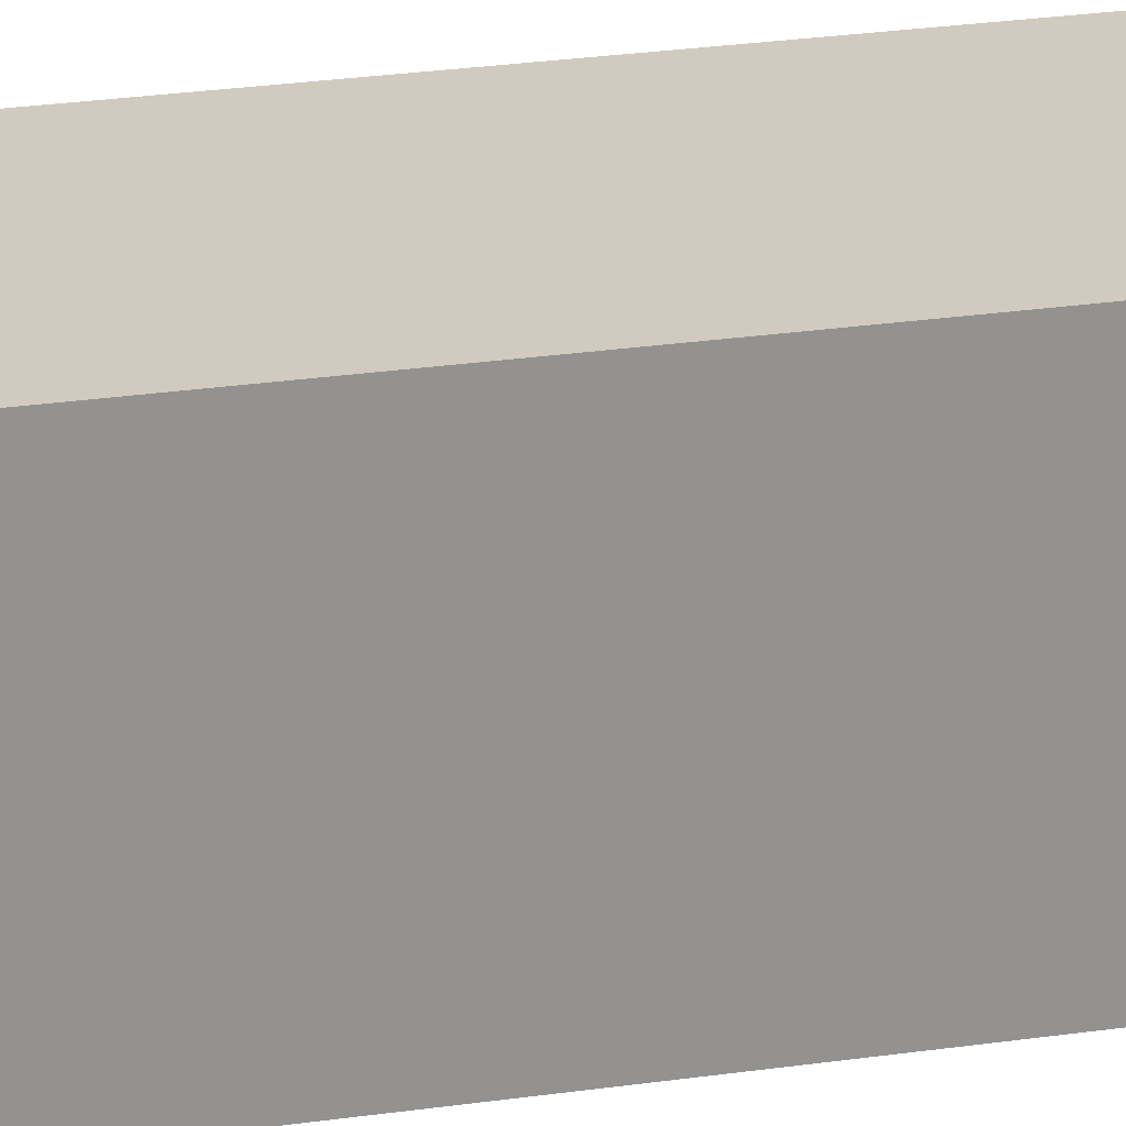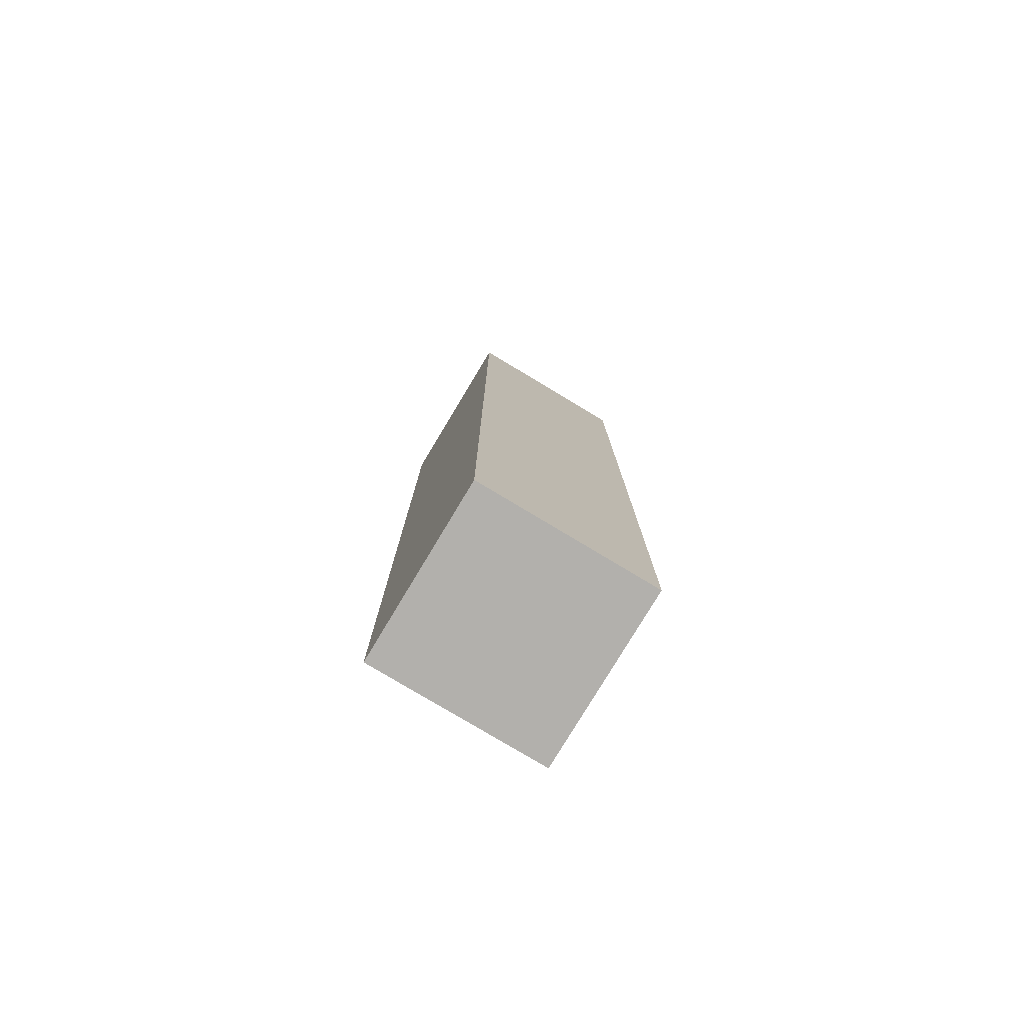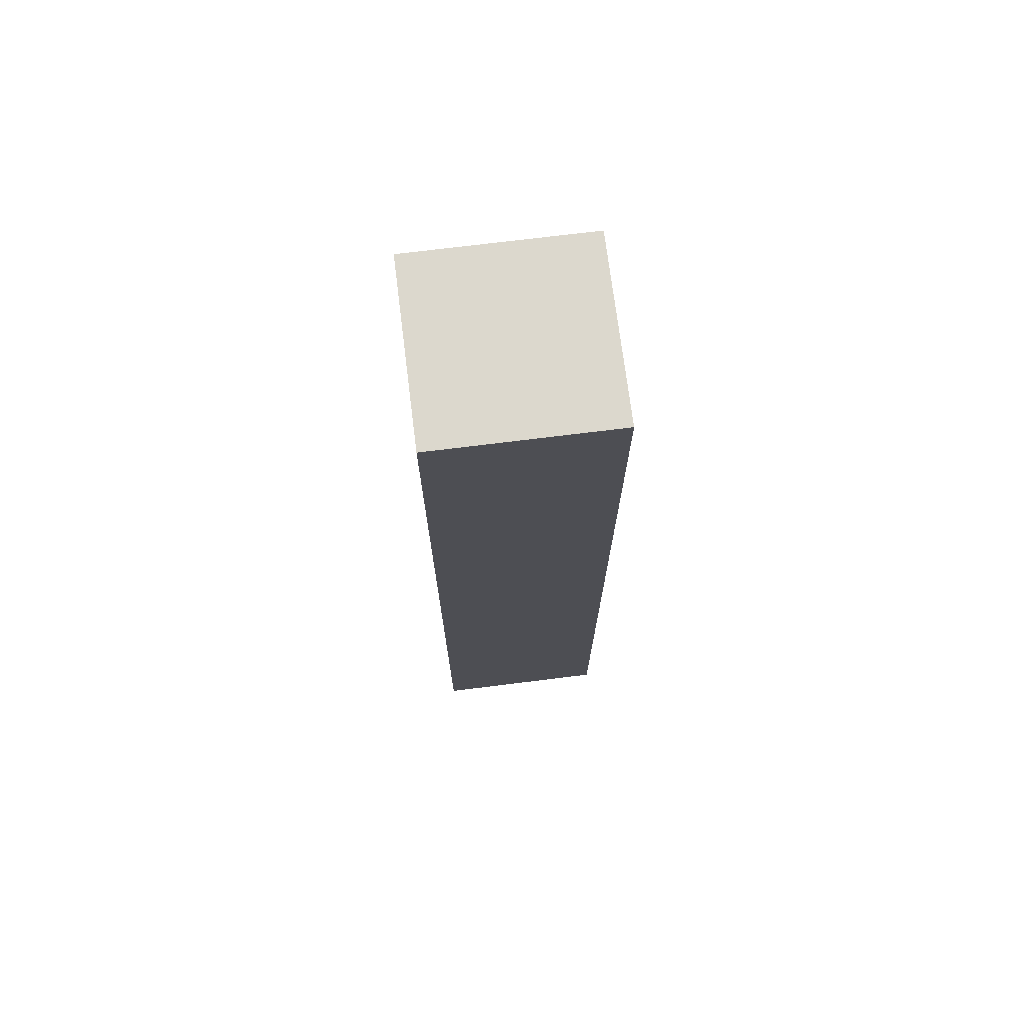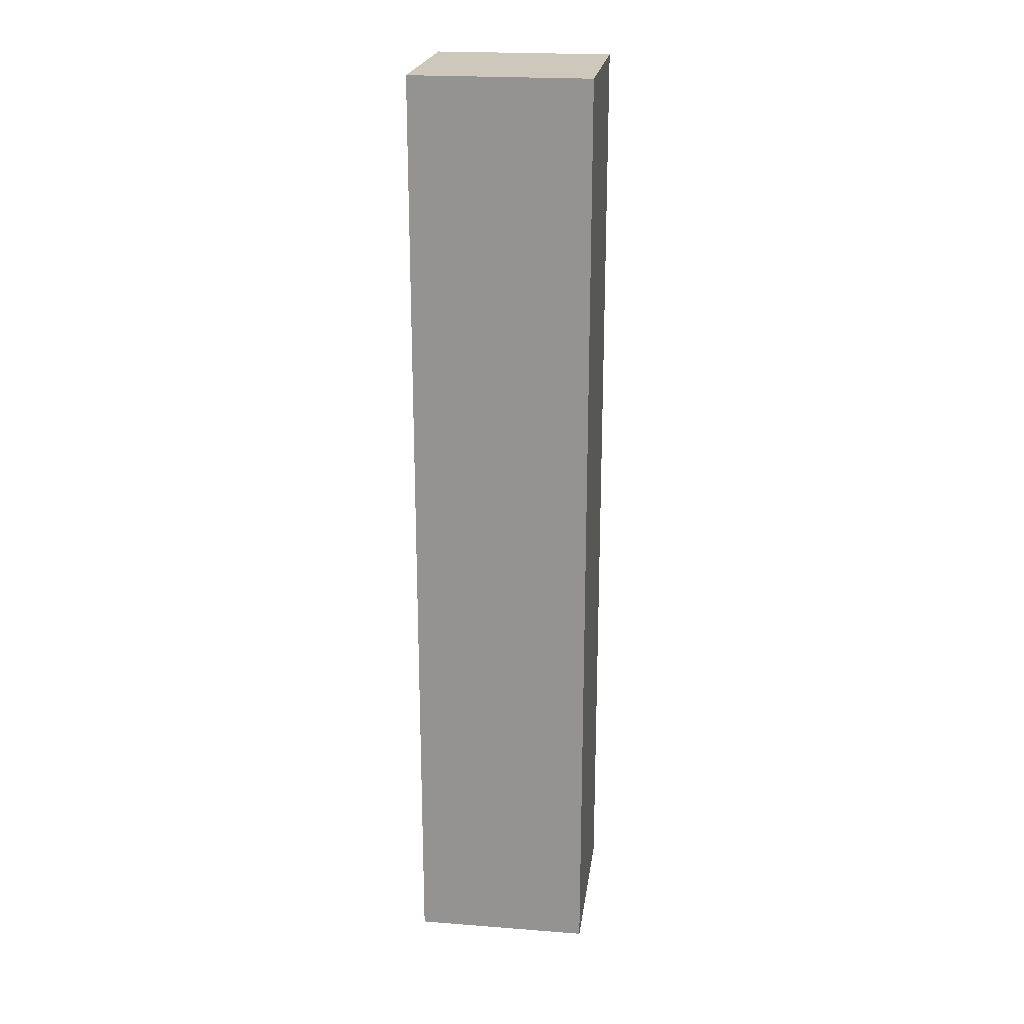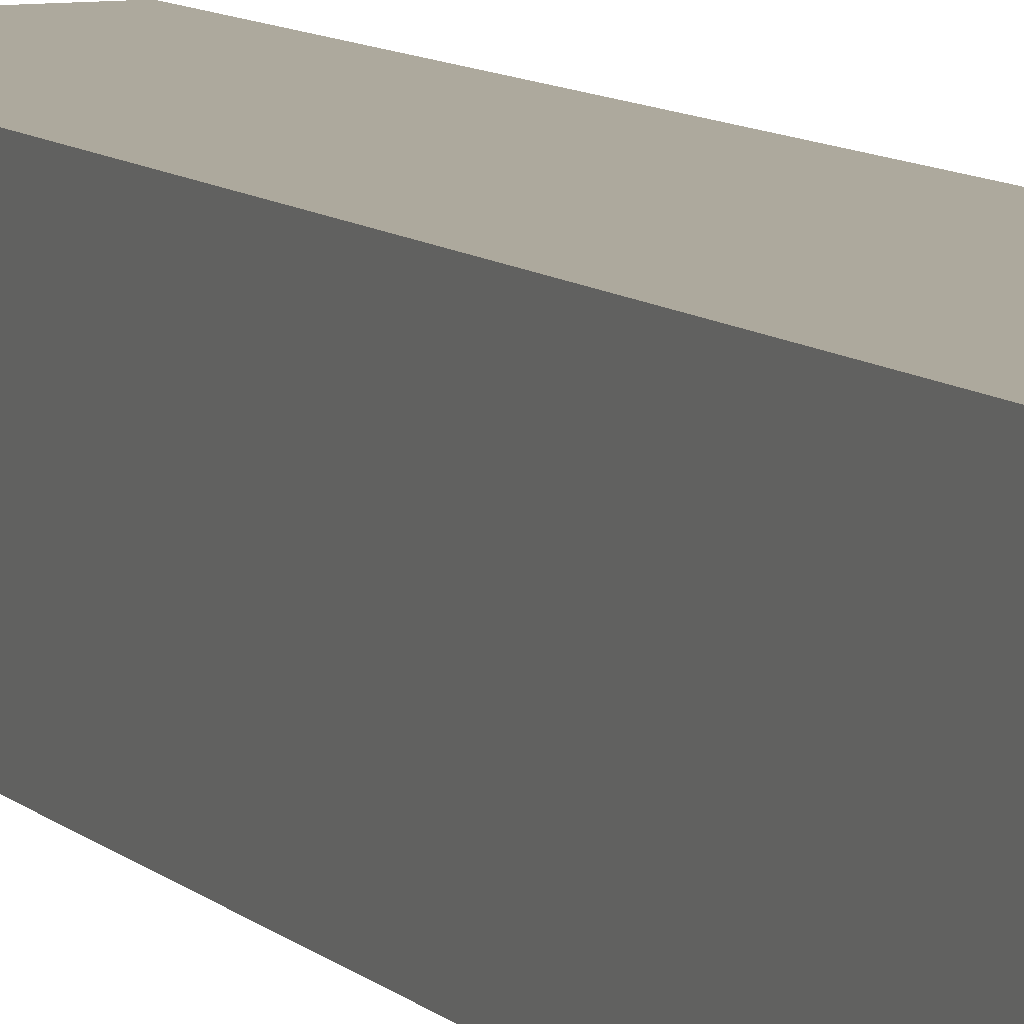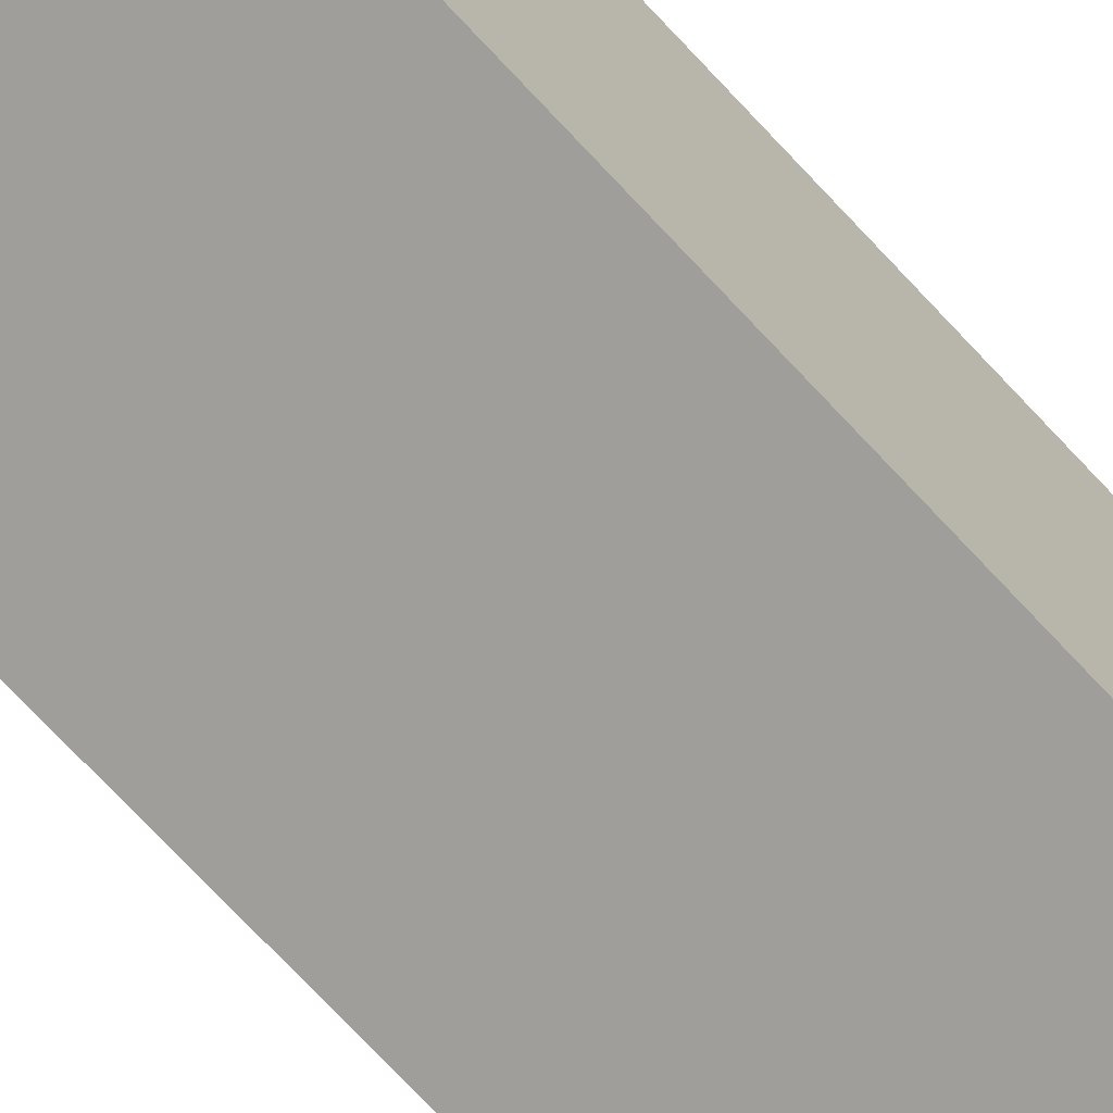
<metadata>
{"format":"obj","ext":"obj","renderer":"f3d","projection":"perspective","resolution":1024,"background":"white","views":[{"elev":23.6,"azim":-104.2,"up":"+Z"},{"elev":-78.6,"azim":149.0,"up":"+Y"},{"elev":72.5,"azim":82.9,"up":"+Y"},{"elev":21.8,"azim":-172.3,"up":"+Y"},{"elev":8.8,"azim":156.0,"up":"+Z"},{"elev":-70.8,"azim":42.7,"up":"+Z"}]}
</metadata>
<code>
o Default
v -1.5 0 1.5
v 1.5 0 1.5
v 1.5 0 -1.5
v -1.5 0 -1.5
v -1.5 0 1.5
v -1.5 16 1.5
v 1.5 16 1.5
v 1.5 0 1.5
v -1.5 0 -1.5
v -1.5 16 -1.5
v -1.5 16 1.5
v -1.5 0 1.5
v 1.5 0 -1.5
v 1.5 16 -1.5
v -1.5 16 -1.5
v -1.5 0 -1.5
v 1.5 0 1.5
v 1.5 16 1.5
v 1.5 16 -1.5
v 1.5 0 -1.5
v 1.5 16 1.5
v -1.5 16 1.5
v -1.5 16 -1.5
v 1.5 16 -1.5
g Scene
f 1 3 2
f 1 4 3
f 5 7 6
f 5 8 7
f 9 11 10
f 9 12 11
f 13 15 14
f 13 16 15
f 17 19 18
f 17 20 19
f 21 23 22
f 21 24 23

</code>
